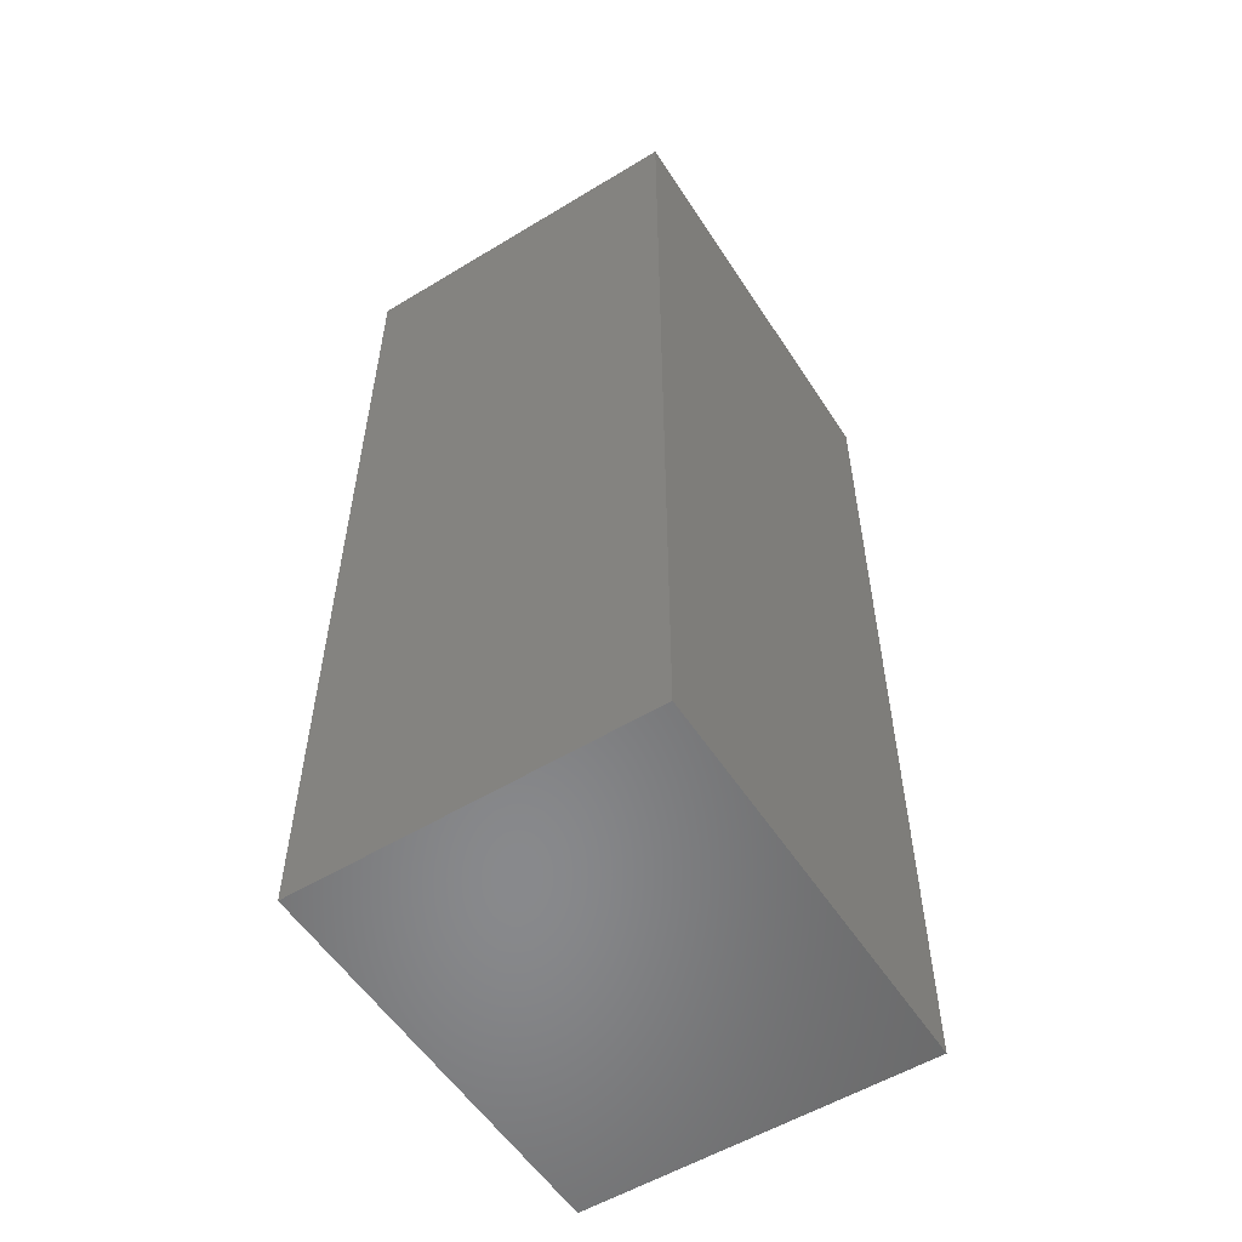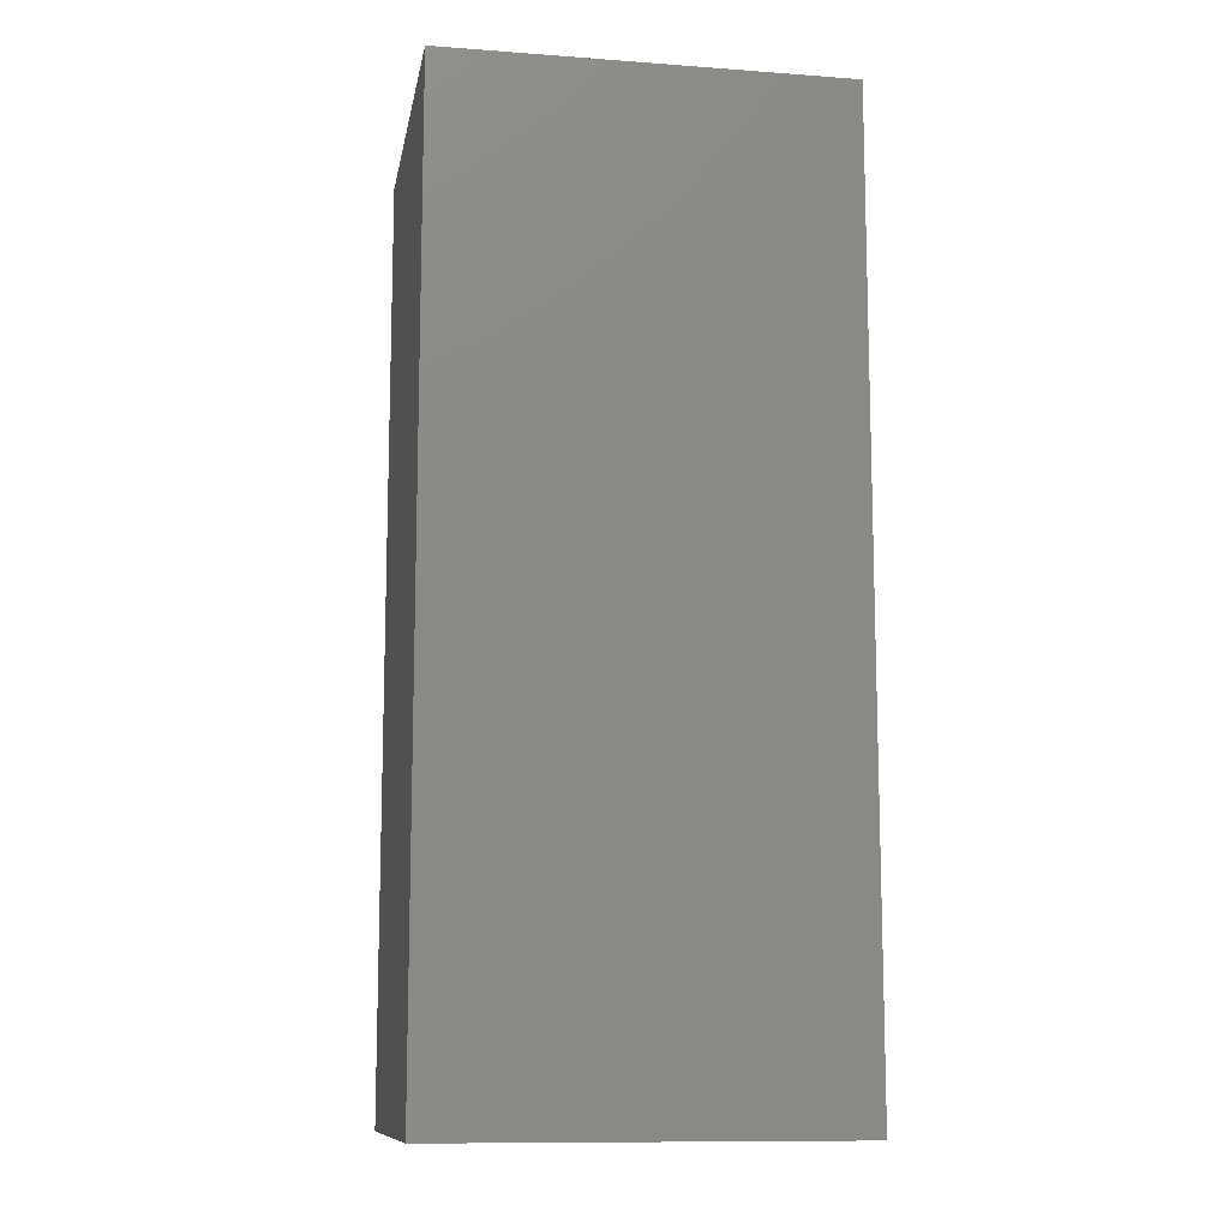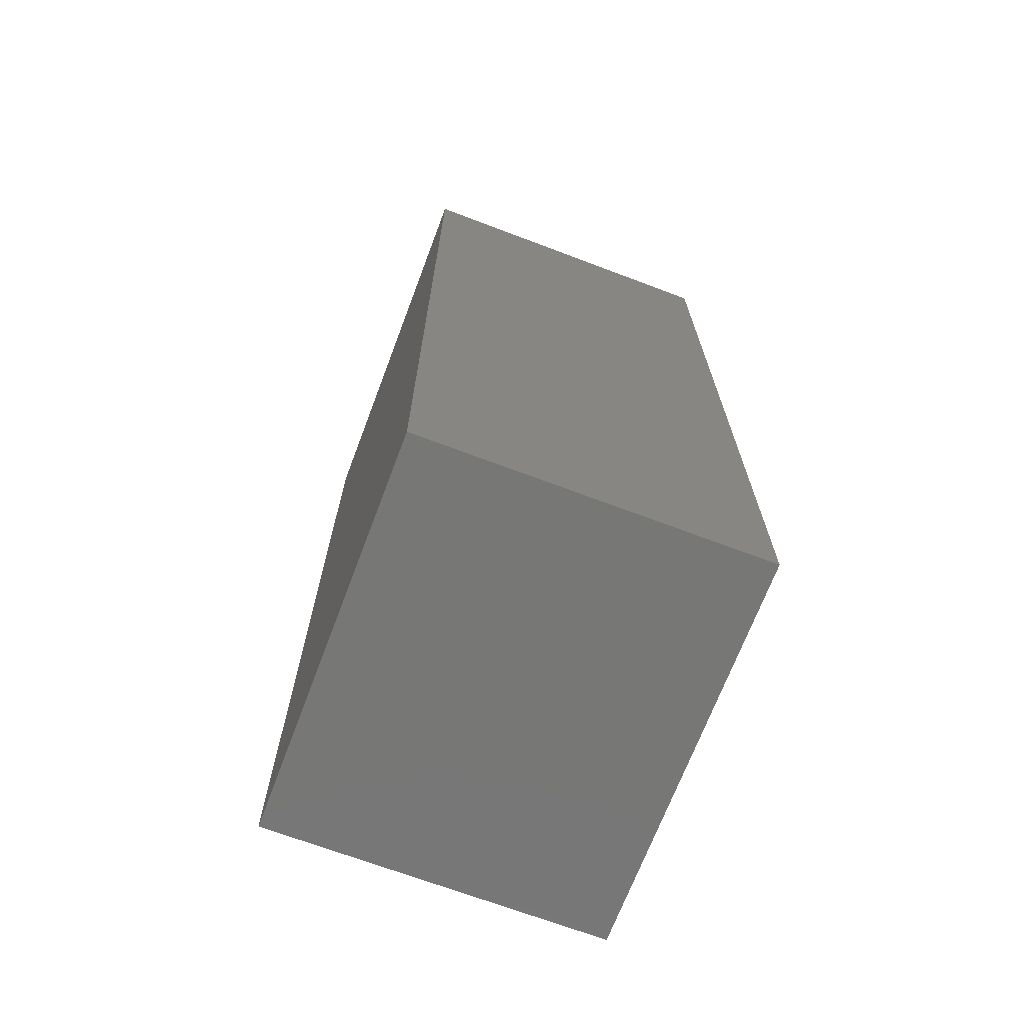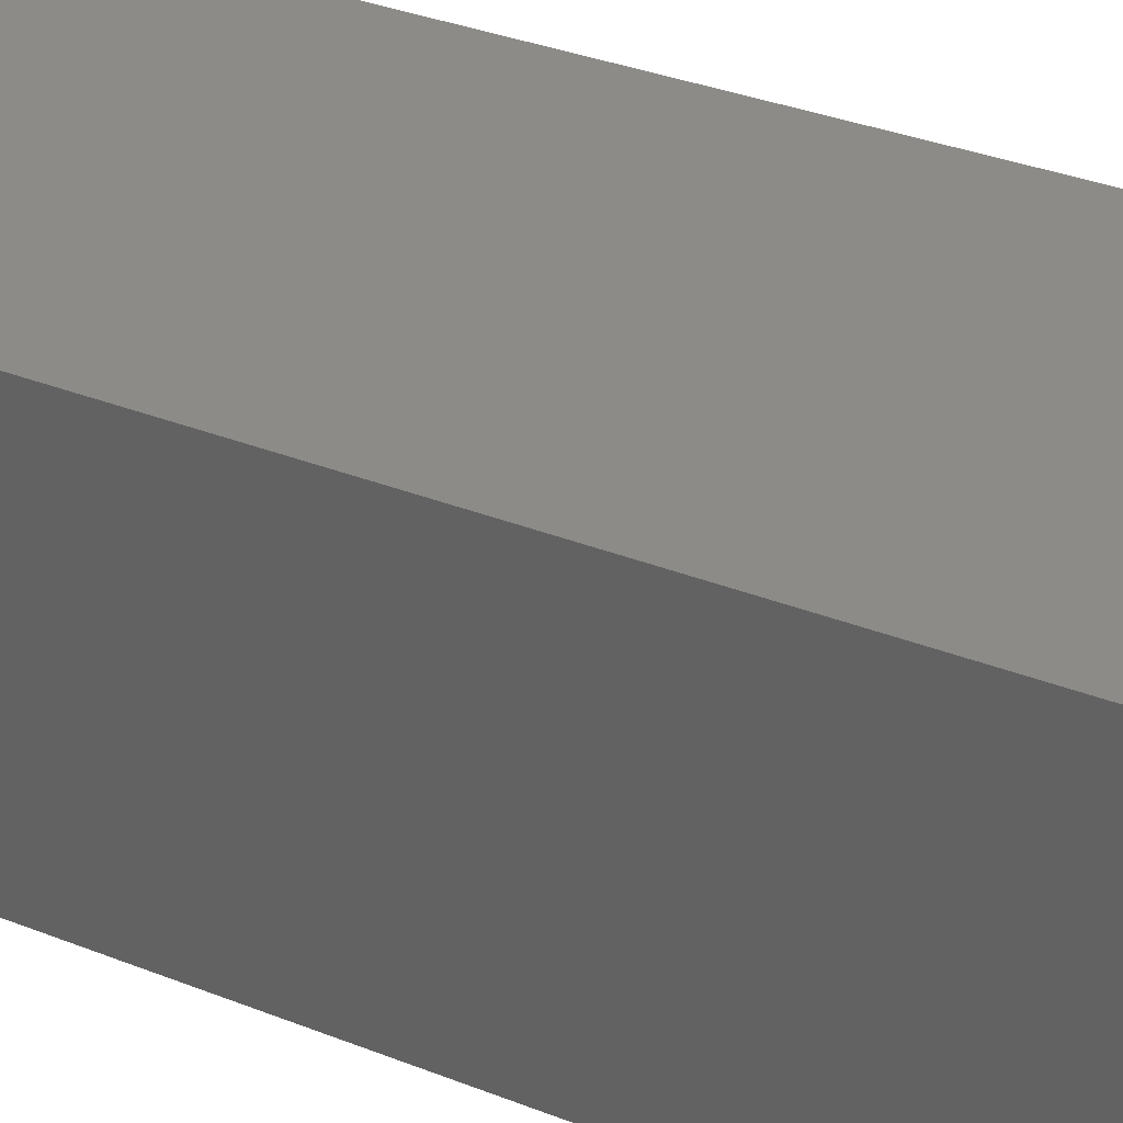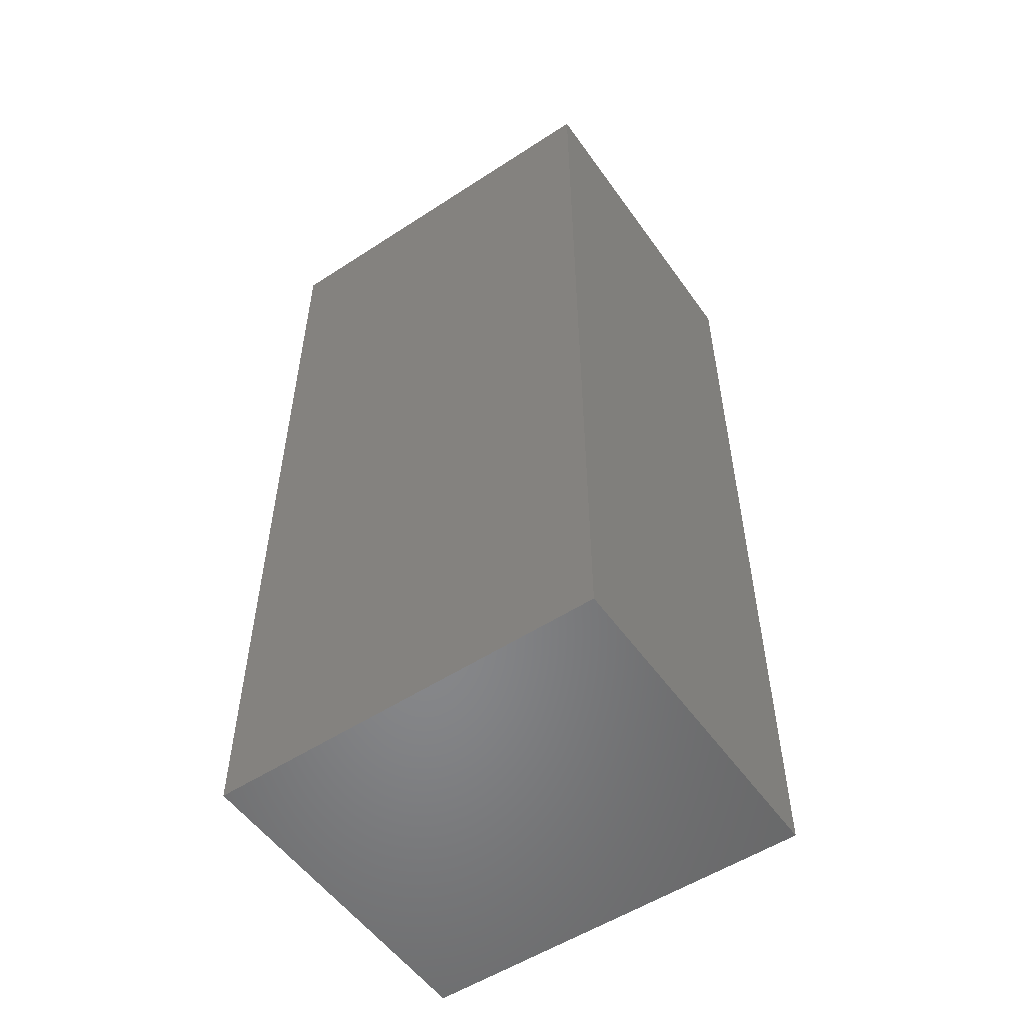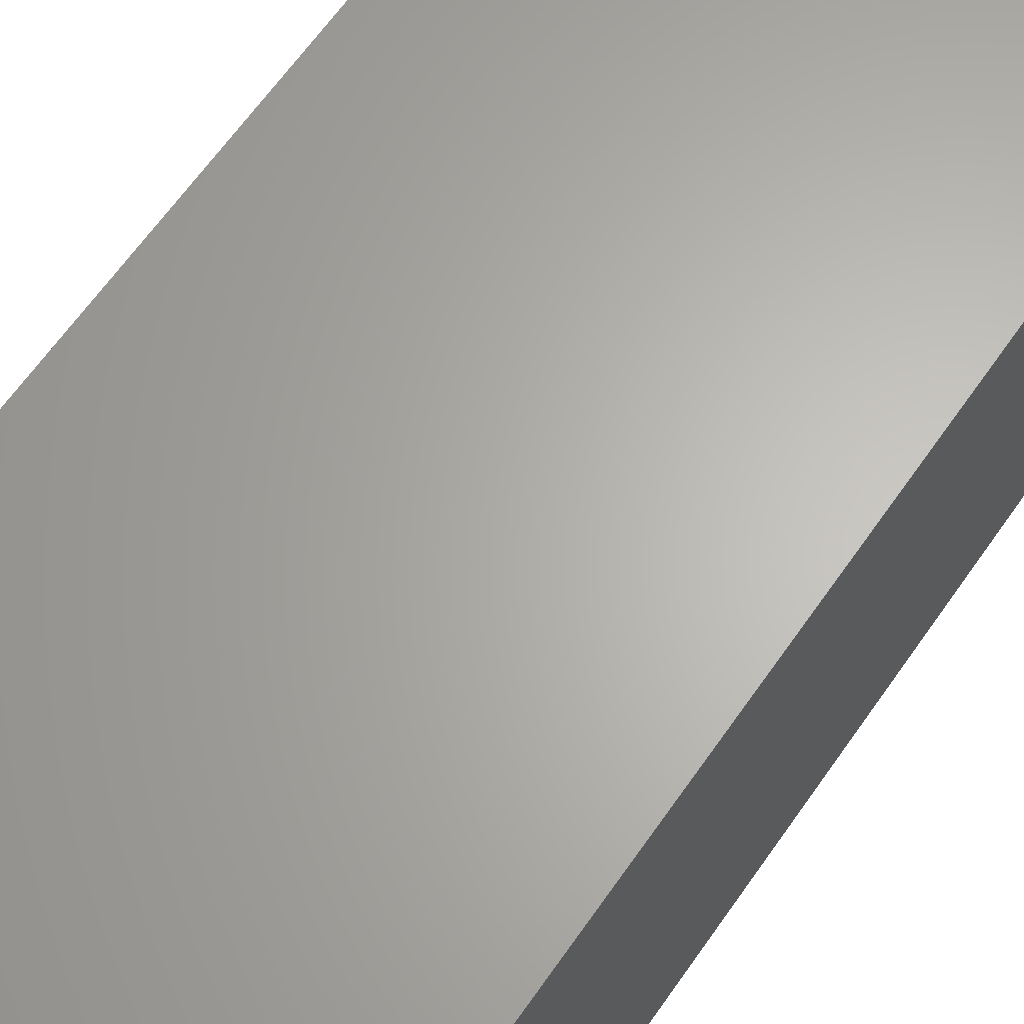
<metadata>
{"format":"stl","ext":"stl","renderer":"f3d","projection":"perspective","resolution":1024,"background":"white","views":[{"elev":-55.4,"azim":122.5,"up":"+Z"},{"elev":-11.3,"azim":169.9,"up":"+Z"},{"elev":-69.6,"azim":-110.7,"up":"+Z"},{"elev":34.7,"azim":-62.2,"up":"+Y"},{"elev":-54.1,"azim":-145.3,"up":"+Z"},{"elev":64.4,"azim":34.9,"up":"+Y"}]}
</metadata>
<code>
# stl→obj: 8 verts, 12 faces
v 0 -95.71 0.03
v 0 -87.01 24.31
v 0 -87.01 0.03
v 0 -95.71 24.31
v 10.29 -95.71 24.31
v 10.29 -87.01 0.03
v 10.29 -87.01 24.31
v 10.29 -95.71 0.03
f 1 2 3
f 2 1 4
f 5 6 7
f 6 5 8
f 2 5 7
f 5 2 4
f 1 6 8
f 6 1 3
f 6 2 7
f 2 6 3
f 1 5 4
f 5 1 8

</code>
